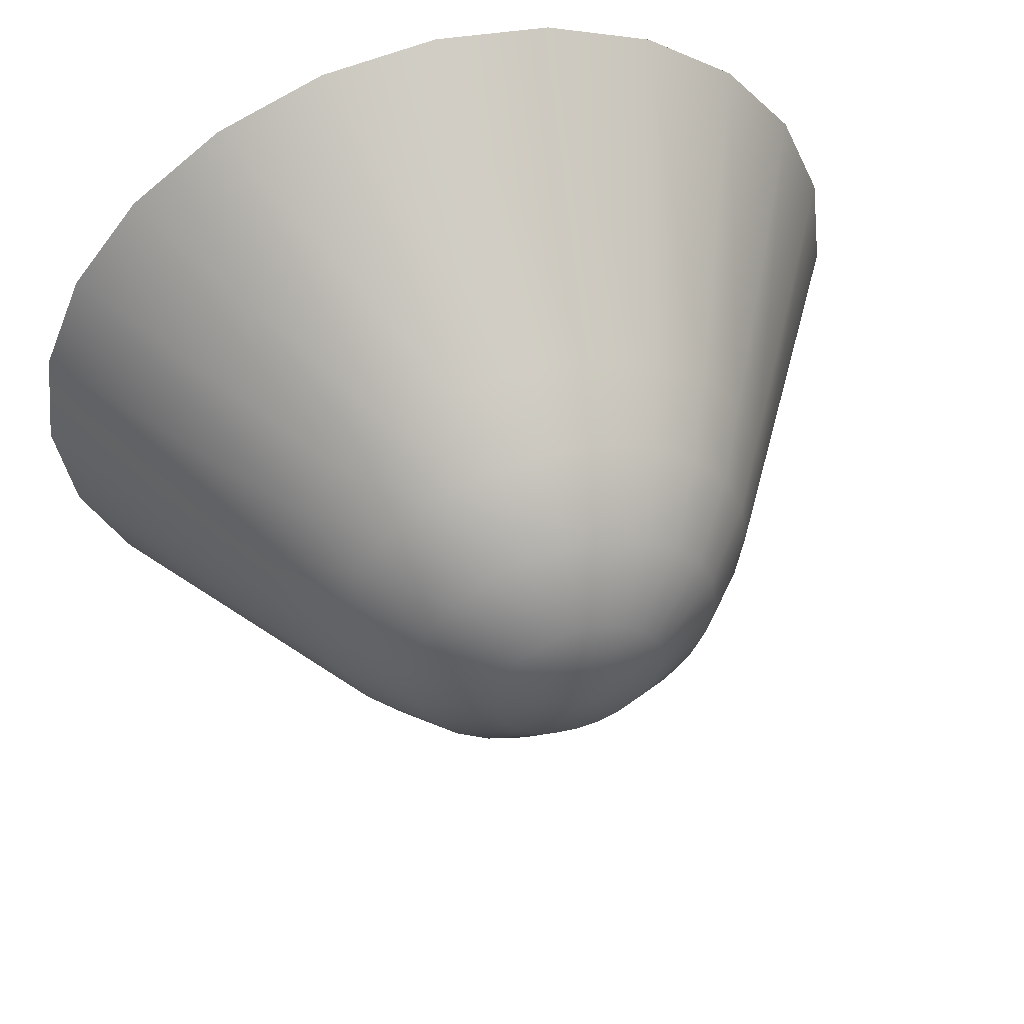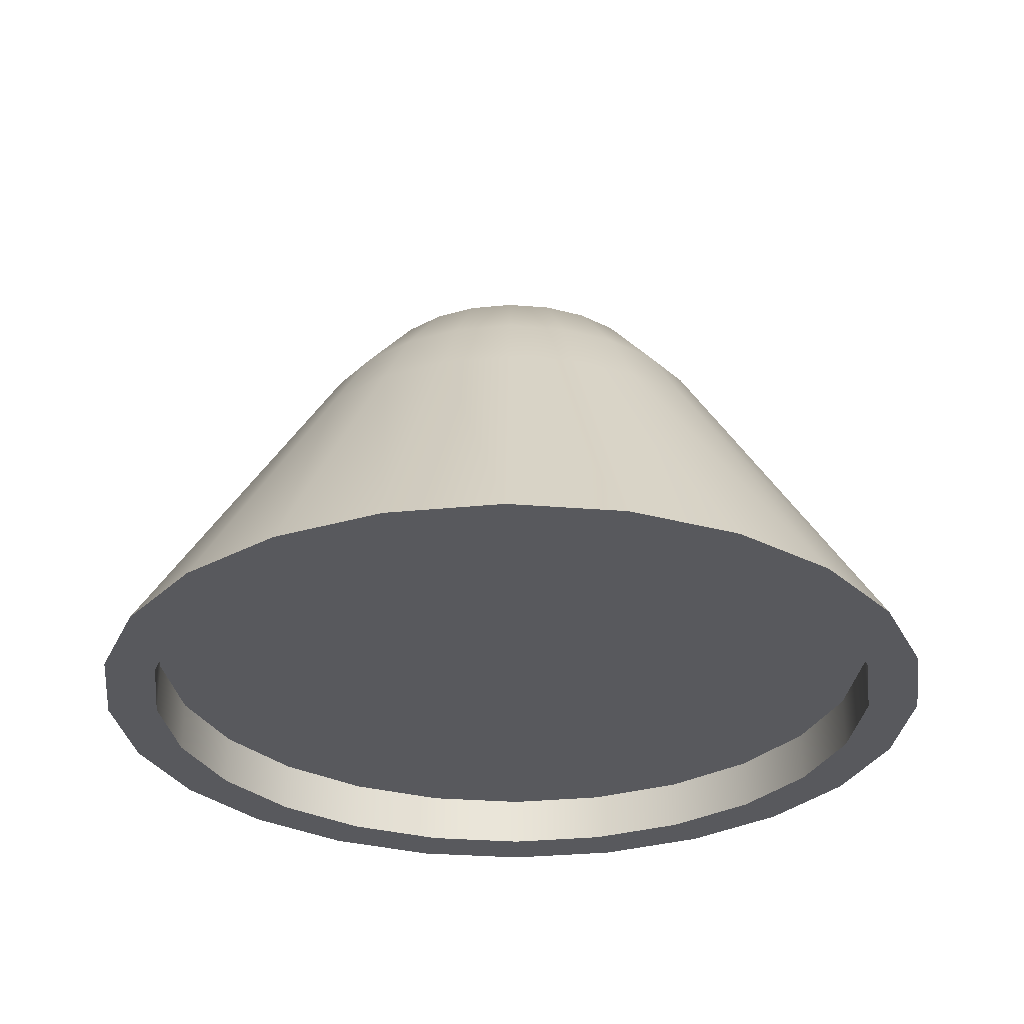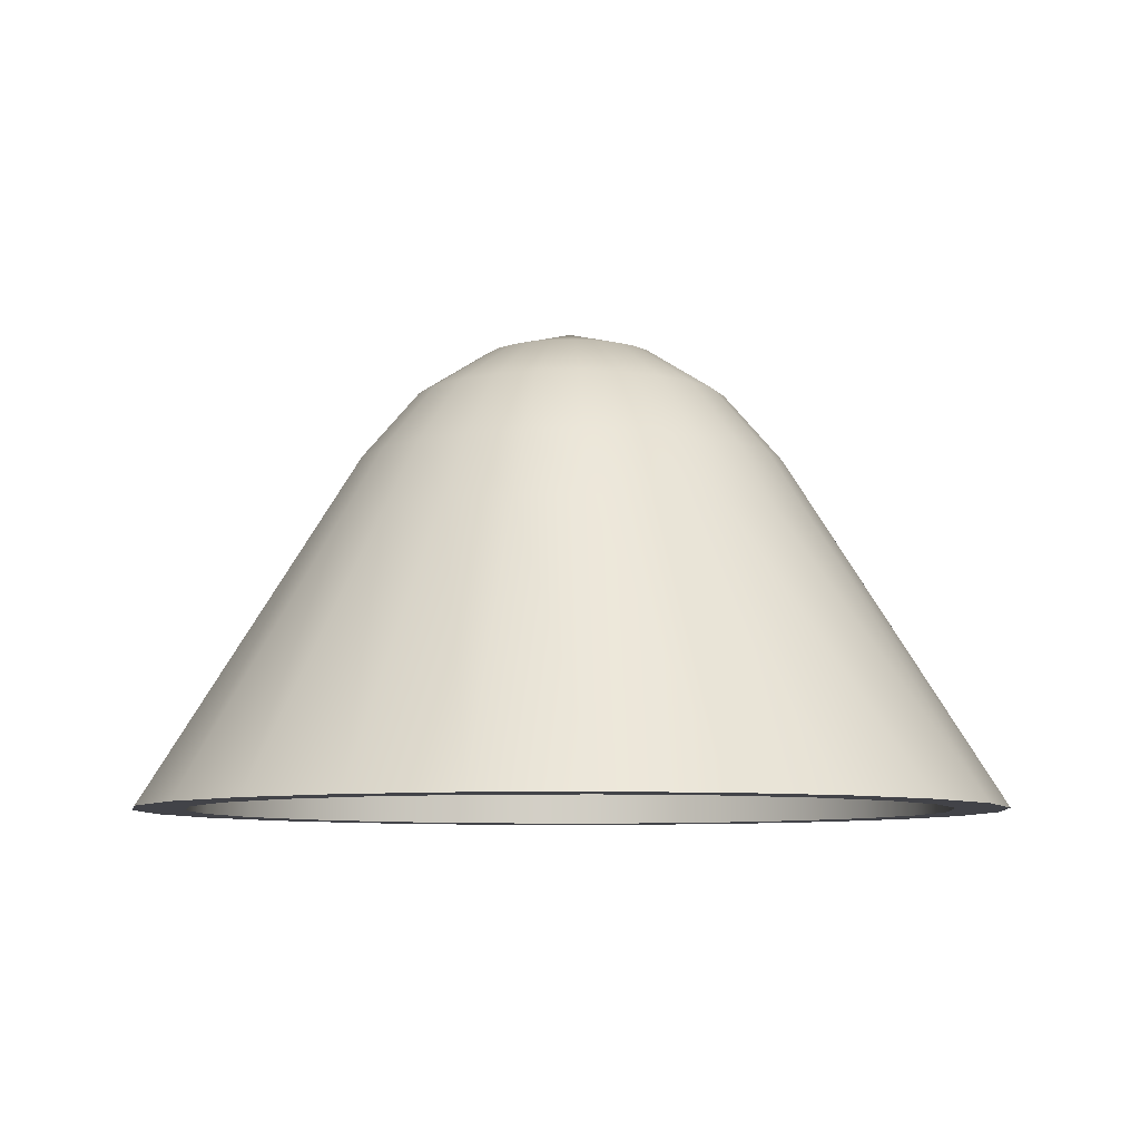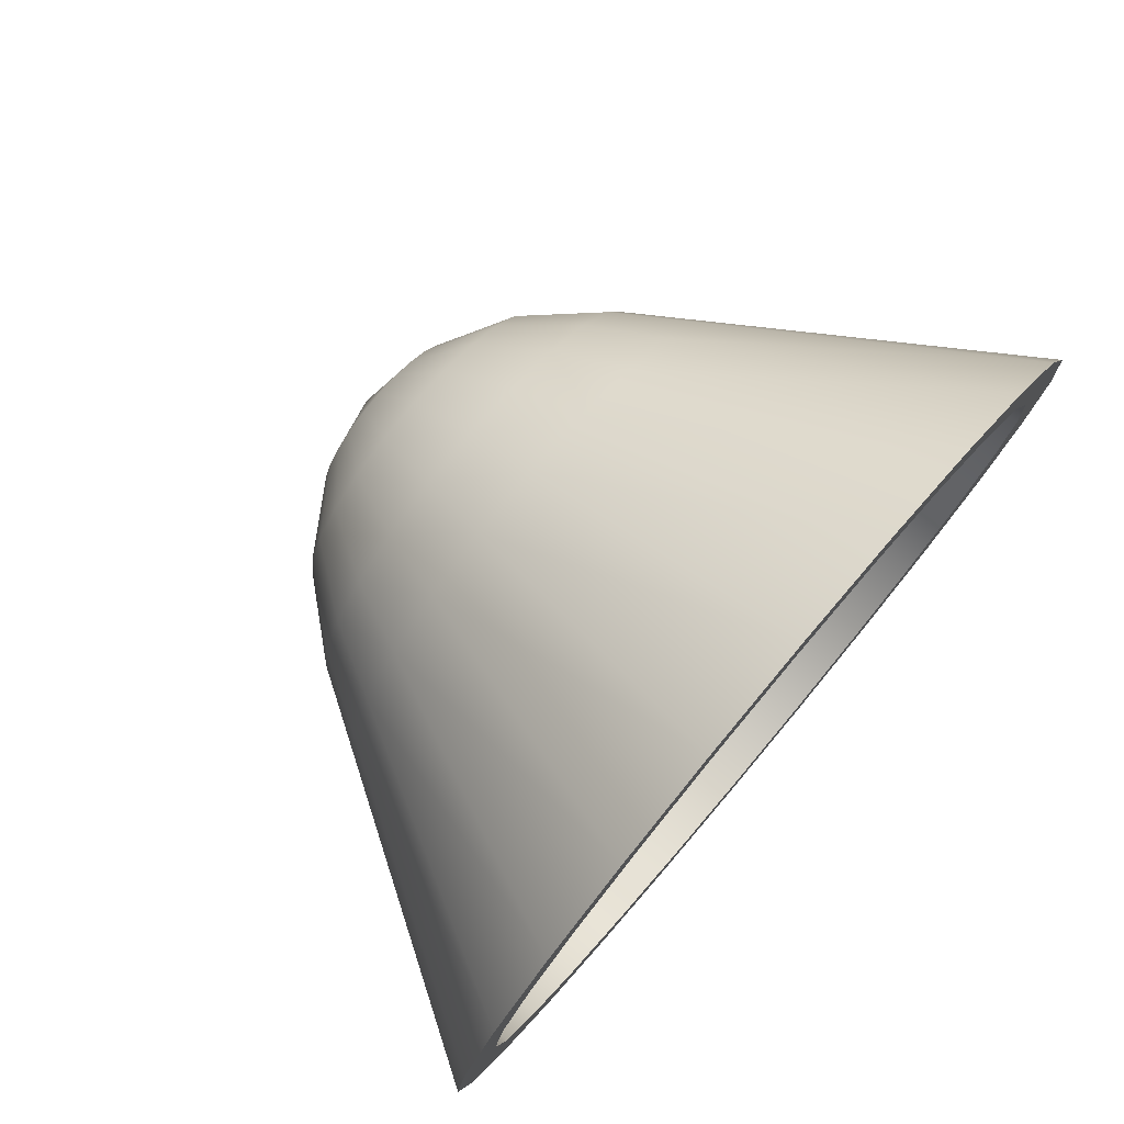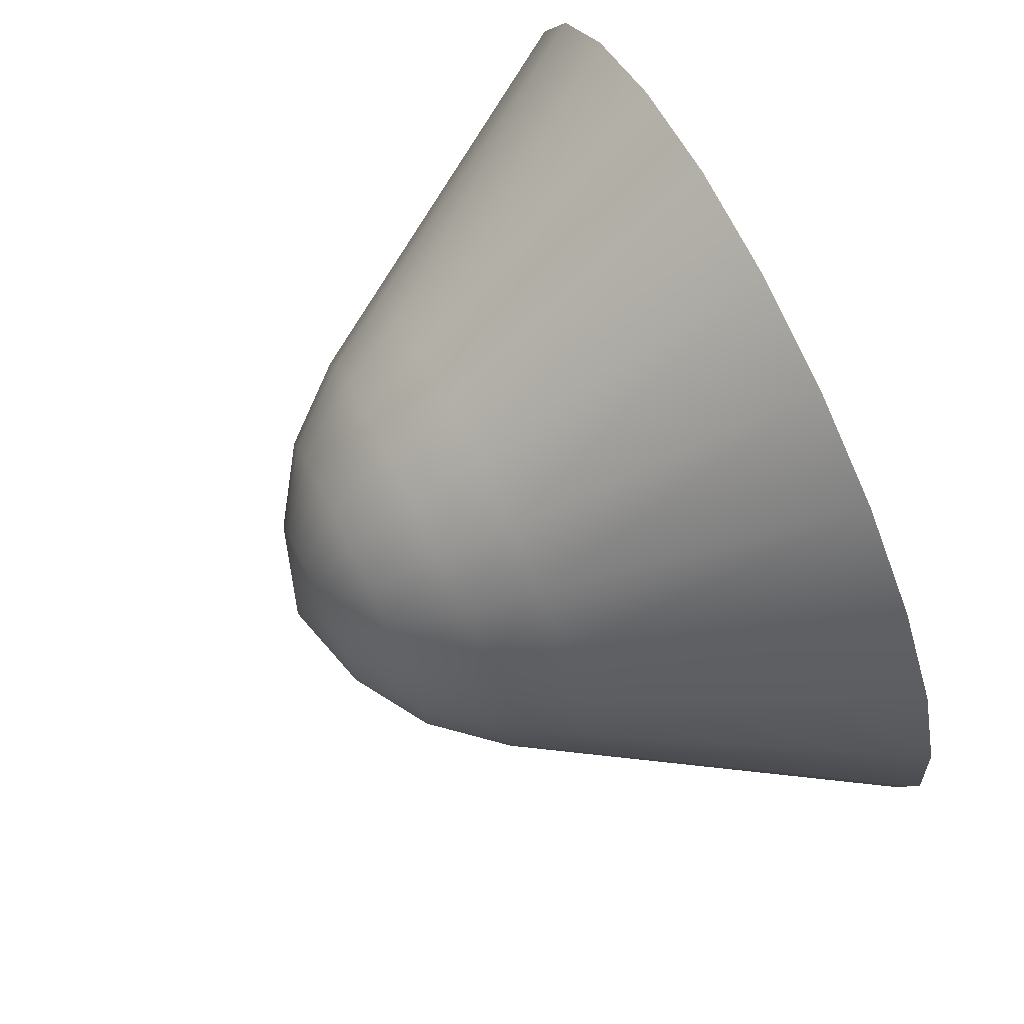
<metadata>
{"format":"obj","ext":"obj","renderer":"f3d","projection":"perspective","resolution":1024,"background":"white","views":[{"elev":52.5,"azim":162.6,"up":"+Z"},{"elev":-30.1,"azim":-29.2,"up":"+Y"},{"elev":-7.6,"azim":116.6,"up":"+Y"},{"elev":77.9,"azim":-49.9,"up":"+Z"},{"elev":76.3,"azim":-116.1,"up":"+Z"}]}
</metadata>
<code>
o aquarius_drogue_parachute_s0_1_cap
v 0.1875 0.025 -2.725e-17
v 0.1811 0.025 0.04853
v 0.1624 0.025 0.09375
v 0.1326 0.025 0.1326
v 0.09375 0.025 0.1624
v 0.04853 0.025 0.1811
v -1.013e-16 0.025 0.1875
v -0.04853 0.025 0.1811
v -0.09375 0.025 0.1624
v -0.1326 0.025 0.1326
v -0.1624 0.025 0.09375
v -0.1811 0.025 0.04853
v -0.1875 0.025 -4.287e-18
v -0.1811 0.025 -0.04853
v -0.1624 0.025 -0.09375
v -0.1326 0.025 -0.1326
v -0.09375 0.025 -0.1624
v -0.04853 0.025 -0.1811
v -1.472e-16 0.025 -0.1875
v 0.04853 0.025 -0.1811
v 0.09375 0.025 -0.1624
v 0.1326 0.025 -0.1326
v 0.1624 0.025 -0.09375
v 0.1811 0.025 -0.04853
v 0 0.175 -2.831e-17
v 0.1509 0.075 -0.04044
v 0.1353 0.075 -0.07812
v 0.1105 0.075 -0.1105
v 0.07812 0.075 -0.1353
v 0.04044 0.075 -0.1509
v -1.443e-16 0.075 -0.1562
v -0.04044 0.075 -0.1509
v -0.07812 0.075 -0.1353
v -0.1105 0.075 -0.1105
v -0.1353 0.075 -0.07812
v -0.1509 0.075 -0.04044
v -0.1562 0.075 -8.292e-18
v -0.1509 0.075 0.04044
v -0.1353 0.075 0.07812
v -0.1105 0.075 0.1105
v -0.07812 0.075 0.1353
v -0.04044 0.075 0.1509
v -1.06e-16 0.075 0.1562
v 0.04044 0.075 0.1509
v 0.07812 0.075 0.1353
v 0.1105 0.075 0.1105
v 0.1353 0.075 0.07812
v 0.1509 0.075 0.04044
v 0.1562 0.075 -2.743e-17
v 0.1104 0.1241 -0.02957
v 0.09894 0.1241 -0.05712
v 0.08079 0.1241 -0.08079
v 0.05712 0.1241 -0.09894
v 0.02957 0.1241 -0.1104
v -1.037e-16 0.1241 -0.1142
v -0.02957 0.1241 -0.1104
v -0.05712 0.1241 -0.09894
v -0.08079 0.1241 -0.08079
v -0.09894 0.1241 -0.05712
v -0.1104 0.1241 -0.02957
v -0.1142 0.1241 -1.34e-17
v -0.1104 0.1241 0.02957
v -0.09894 0.1241 0.05712
v -0.08079 0.1241 0.08079
v -0.05712 0.1241 0.09894
v -0.02957 0.1241 0.1104
v -6.844e-17 0.1241 0.1142
v 0.02957 0.1241 0.1104
v 0.05712 0.1241 0.09894
v 0.08079 0.1241 0.08079
v 0.09894 0.1241 0.05712
v 0.1104 0.1241 0.02957
v 0.1142 0.1241 -3.241e-17
v 0.06005 0.1574 -0.01609
v 0.05384 0.1574 -0.03108
v 0.04396 0.1574 -0.04396
v 0.03108 0.1574 -0.05384
v 0.01609 0.1574 -0.06005
v -5.602e-17 0.1574 -0.06217
v -0.01609 0.1574 -0.06005
v -0.03108 0.1574 -0.05384
v -0.04396 0.1574 -0.04396
v -0.05384 0.1574 -0.03108
v -0.06005 0.1574 -0.01609
v -0.06217 0.1574 -2.216e-17
v -0.06005 0.1574 0.01609
v -0.05384 0.1574 0.03108
v -0.04396 0.1574 0.04396
v -0.03108 0.1574 0.05384
v -0.01609 0.1574 0.06005
v -3.377e-17 0.1574 0.06217
v 0.01609 0.1574 0.06005
v 0.03108 0.1574 0.05384
v 0.04396 0.1574 0.04396
v 0.05384 0.1574 0.03108
v 0.06005 0.1574 0.01609
v 0.06217 0.1574 -4.831e-17
g aquarius_drogue_parachute_s0_1_cap_aquarius_drogue_parachute_s0_1_cap_auv
f 1 49 48 2
f 2 48 47 3
f 3 47 46 4
f 4 46 45 5
f 5 45 44 6
f 6 44 43 7
f 7 43 42 8
f 8 42 41 9
f 9 41 40 10
f 10 40 39 11
f 11 39 38 12
f 12 38 37 13
f 13 37 36 14
f 14 36 35 15
f 15 35 34 16
f 16 34 33 17
f 17 33 32 18
f 18 32 31 19
f 19 31 30 20
f 20 30 29 21
f 21 29 28 22
f 22 28 27 23
f 23 27 26 24
f 24 26 49 1
f 25 74 75
f 25 75 76
f 25 76 77
f 25 77 78
f 25 78 79
f 25 79 80
f 25 80 81
f 25 81 82
f 25 82 83
f 25 83 84
f 25 84 85
f 25 85 86
f 25 86 87
f 25 87 88
f 25 88 89
f 25 89 90
f 25 90 91
f 25 91 92
f 25 92 93
f 25 93 94
f 25 94 95
f 25 95 96
f 25 96 97
f 26 50 73 49
f 27 51 50 26
f 28 52 51 27
f 29 53 52 28
f 30 54 53 29
f 31 55 54 30
f 32 56 55 31
f 33 57 56 32
f 34 58 57 33
f 35 59 58 34
f 36 60 59 35
f 37 61 60 36
f 38 62 61 37
f 39 63 62 38
f 40 64 63 39
f 41 65 64 40
f 42 66 65 41
f 43 67 66 42
f 44 68 67 43
f 45 69 68 44
f 46 70 69 45
f 47 71 70 46
f 48 72 71 47
f 49 73 72 48
f 50 74 97 73
f 51 75 74 50
f 52 76 75 51
f 53 77 76 52
f 54 78 77 53
f 55 79 78 54
f 56 80 79 55
f 57 81 80 56
f 58 82 81 57
f 59 83 82 58
f 60 84 83 59
f 61 85 84 60
f 62 86 85 61
f 63 87 86 62
f 64 88 87 63
f 65 89 88 64
f 66 90 89 65
f 67 91 90 66
f 68 92 91 67
f 69 93 92 68
f 70 94 93 69
f 71 95 94 70
f 72 96 95 71
f 73 97 96 72
f 97 74 25
o aquarius_drogue_parachute_s0_1
v 0.1875 0.025 -1.376e-17
v 0.1811 0.025 0.04853
v 0.1624 0.025 0.09375
v 0.1326 0.025 0.1326
v 0.09375 0.025 0.1624
v 0.04853 0.025 0.1811
v -1.041e-16 0.025 0.1875
v -0.04853 0.025 0.1811
v -0.09375 0.025 0.1624
v -0.1326 0.025 0.1326
v -0.1624 0.025 0.09375
v -0.1811 0.025 0.04853
v -0.1875 0.025 9.206e-18
v -0.1811 0.025 -0.04853
v -0.1624 0.025 -0.09375
v -0.1326 0.025 -0.1326
v -0.09375 0.025 -0.1624
v -0.04853 0.025 -0.1811
v -1.5e-16 0.025 -0.1875
v 0.04853 0.025 -0.1811
v 0.09375 0.025 -0.1624
v 0.1326 0.025 -0.1326
v 0.1624 0.025 -0.09375
v 0.1811 0.025 -0.04853
v 0.3125 -0.175 -2.306e-17
v 0.3019 -0.175 0.08088
v 0.2706 -0.175 0.1562
v 0.221 -0.175 0.221
v 0.1562 -0.175 0.2706
v 0.08088 -0.175 0.3019
v -7.627e-17 -0.175 0.3125
v -0.08088 -0.175 0.3019
v -0.1562 -0.175 0.2706
v -0.221 -0.175 0.221
v -0.2706 -0.175 0.1562
v -0.3019 -0.175 0.08088
v -0.3125 -0.175 1.521e-17
v -0.3019 -0.175 -0.08088
v -0.2706 -0.175 -0.1562
v -0.221 -0.175 -0.221
v -0.1562 -0.175 -0.2706
v -0.08088 -0.175 -0.3019
v -1.528e-16 -0.175 -0.3125
v 0.08088 -0.175 -0.3019
v 0.1562 -0.175 -0.2706
v 0.221 -0.175 -0.221
v 0.2706 -0.175 -0.1562
v 0.3019 -0.175 -0.08088
v 0.3125 -0.175 -8.078e-18
v 0.3019 -0.175 0.08088
v 0.2706 -0.175 0.1562
v 0.221 -0.175 0.221
v 0.1562 -0.175 0.2706
v 0.08088 -0.175 0.3019
v 3.611e-18 -0.175 0.3125
v -0.08088 -0.175 0.3019
v -0.1562 -0.175 0.2706
v -0.221 -0.175 0.221
v -0.2706 -0.175 0.1562
v -0.3019 -0.175 0.08088
v -0.3125 -0.175 3.019e-17
v -0.3019 -0.175 -0.08088
v -0.2706 -0.175 -0.1562
v -0.221 -0.175 -0.221
v -0.1562 -0.175 -0.2706
v -0.08088 -0.175 -0.3019
v -7.293e-17 -0.175 -0.3125
v 0.08088 -0.175 -0.3019
v 0.1562 -0.175 -0.2706
v 0.221 -0.175 -0.221
v 0.2706 -0.175 -0.1562
v 0.3019 -0.175 -0.08088
v 0.2656 -0.175 0.07118
v 0.275 -0.175 -7.872e-18
v 0.2656 -0.175 -0.07118
v 0.2382 -0.175 -0.1375
v 0.1945 -0.175 -0.1945
v 0.1375 -0.175 -0.2382
v 0.07118 -0.175 -0.2656
v -7.097e-17 -0.175 -0.275
v -0.07118 -0.175 -0.2656
v -0.1375 -0.175 -0.2382
v -0.1945 -0.175 -0.1945
v -0.2382 -0.175 -0.1375
v -0.2656 -0.175 -0.07118
v -0.275 -0.175 2.581e-17
v -0.2656 -0.175 0.07118
v -0.2382 -0.175 0.1375
v -0.1945 -0.175 0.1945
v -0.1375 -0.175 0.2382
v -0.07118 -0.175 0.2656
v -3.611e-18 -0.175 0.275
v 0.07118 -0.175 0.2656
v 0.1375 -0.175 0.2382
v 0.1945 -0.175 0.1945
v 0.2382 -0.175 0.1375
v 0.2656 -0.1375 0.07118
v 0.275 -0.1375 -7.872e-18
v 0.2656 -0.1375 -0.07118
v 0.2382 -0.1375 -0.1375
v 0.1945 -0.1375 -0.1945
v 0.1375 -0.1375 -0.2382
v 0.07118 -0.1375 -0.2656
v -7.097e-17 -0.1375 -0.275
v -0.07118 -0.1375 -0.2656
v -0.1375 -0.1375 -0.2382
v -0.1945 -0.1375 -0.1945
v -0.2382 -0.1375 -0.1375
v -0.2656 -0.1375 -0.07118
v -0.275 -0.1375 2.581e-17
v -0.2656 -0.1375 0.07118
v -0.2382 -0.1375 0.1375
v -0.1945 -0.1375 0.1945
v -0.1375 -0.1375 0.2382
v -0.07118 -0.1375 0.2656
v -3.611e-18 -0.1375 0.275
v 0.07118 -0.1375 0.2656
v 0.1375 -0.1375 0.2382
v 0.1945 -0.1375 0.1945
v 0.2382 -0.1375 0.1375
v -5.195e-17 -0.1375 -2.156e-18
v 0.1449 0.025 0.03882
v 0.15 0.025 -1.494e-17
v 0.1449 0.025 -0.03882
v 0.1299 0.025 -0.075
v 0.1061 0.025 -0.1061
v 0.075 0.025 -0.1299
v 0.03882 0.025 -0.1449
v -1.477e-16 0.025 -0.15
v -0.03882 0.025 -0.1449
v -0.075 0.025 -0.1299
v -0.1061 0.025 -0.1061
v -0.1299 0.025 -0.075
v -0.1449 0.025 -0.03882
v -0.15 0.025 3.433e-18
v -0.1449 0.025 0.03882
v -0.1299 0.025 0.075
v -0.1061 0.025 0.1061
v -0.075 0.025 0.1299
v -0.03882 0.025 0.1449
v -1.11e-16 0.025 0.15
v 0.03882 0.025 0.1449
v 0.075 0.025 0.1299
v 0.1061 0.025 0.1061
v 0.1299 0.025 0.075
v 0.1449 -0.0125 0.03882
v 0.15 -0.0125 -1.494e-17
v 0.1449 -0.0125 -0.03882
v 0.1299 -0.0125 -0.075
v 0.1061 -0.0125 -0.1061
v 0.075 -0.0125 -0.1299
v 0.03882 -0.0125 -0.1449
v -1.477e-16 -0.0125 -0.15
v -0.03882 -0.0125 -0.1449
v -0.075 -0.0125 -0.1299
v -0.1061 -0.0125 -0.1061
v -0.1299 -0.0125 -0.075
v -0.1449 -0.0125 -0.03882
v -0.15 -0.0125 3.433e-18
v -0.1449 -0.0125 0.03882
v -0.1299 -0.0125 0.075
v -0.1061 -0.0125 0.1061
v -0.075 -0.0125 0.1299
v -0.03882 -0.0125 0.1449
v -1.11e-16 -0.0125 0.15
v 0.03882 -0.0125 0.1449
v 0.075 -0.0125 0.1299
v 0.1061 -0.0125 0.1061
v 0.1299 -0.0125 0.075
v -1.261e-16 -0.0125 -1.826e-17
g aquarius_drogue_parachute_s0_1_aquarius_drogue_parachute_s0_1_auv
f 98 220 219 99
f 99 219 242 100
f 100 242 241 101
f 101 241 240 102
f 102 240 239 103
f 103 239 238 104
f 104 238 237 105
f 105 237 236 106
f 106 236 235 107
f 107 235 234 108
f 108 234 233 109
f 109 233 232 110
f 110 232 231 111
f 111 231 230 112
f 112 230 229 113
f 113 229 228 114
f 114 228 227 115
f 115 227 226 116
f 116 226 225 117
f 117 225 224 118
f 118 224 223 119
f 119 223 222 120
f 120 222 221 121
f 121 221 220 98
f 170 194 195 171
f 171 195 196 172
f 172 196 197 173
f 173 197 198 174
f 174 198 199 175
f 175 199 200 176
f 176 200 201 177
f 177 201 202 178
f 178 202 203 179
f 179 203 204 180
f 180 204 205 181
f 181 205 206 182
f 182 206 207 183
f 183 207 208 184
f 184 208 209 185
f 185 209 210 186
f 186 210 211 187
f 187 211 212 188
f 188 212 213 189
f 189 213 214 190
f 190 214 215 191
f 191 215 216 192
f 192 216 217 193
f 193 217 194 170
f 243 267 266
f 244 267 243
f 245 267 244
f 246 267 245
f 247 267 246
f 248 267 247
f 249 267 248
f 250 267 249
f 251 267 250
f 252 267 251
f 253 267 252
f 254 267 253
f 255 267 254
f 256 267 255
f 257 267 256
f 258 267 257
f 259 267 258
f 260 267 259
f 261 267 260
f 262 267 261
f 263 267 262
f 264 267 263
f 265 267 264
f 266 267 265
f 98 122 145 121
f 99 123 122 98
f 100 124 123 99
f 101 125 124 100
f 102 126 125 101
f 103 127 126 102
f 104 128 127 103
f 105 129 128 104
f 106 130 129 105
f 107 131 130 106
f 108 132 131 107
f 109 133 132 108
f 110 134 133 109
f 111 135 134 110
f 112 136 135 111
f 113 137 136 112
f 114 138 137 113
f 115 139 138 114
f 116 140 139 115
f 117 141 140 116
f 118 142 141 117
f 119 143 142 118
f 120 144 143 119
f 121 145 144 120
f 146 171 172 169
f 147 170 171 146
f 148 193 170 147
f 149 192 193 148
f 150 191 192 149
f 151 190 191 150
f 152 189 190 151
f 153 188 189 152
f 154 187 188 153
f 155 186 187 154
f 156 185 186 155
f 157 184 185 156
f 158 183 184 157
f 159 182 183 158
f 160 181 182 159
f 161 180 181 160
f 162 179 180 161
f 163 178 179 162
f 164 177 178 163
f 165 176 177 164
f 166 175 176 165
f 167 174 175 166
f 168 173 174 167
f 169 172 173 168
f 194 218 195
f 195 218 196
f 196 218 197
f 197 218 198
f 198 218 199
f 199 218 200
f 200 218 201
f 201 218 202
f 202 218 203
f 203 218 204
f 204 218 205
f 205 218 206
f 206 218 207
f 207 218 208
f 208 218 209
f 209 218 210
f 210 218 211
f 211 218 212
f 212 218 213
f 213 218 214
f 214 218 215
f 215 218 216
f 216 218 217
f 217 218 194
f 219 243 266 242
f 220 244 243 219
f 221 245 244 220
f 222 246 245 221
f 223 247 246 222
f 224 248 247 223
f 225 249 248 224
f 226 250 249 225
f 227 251 250 226
f 228 252 251 227
f 229 253 252 228
f 230 254 253 229
f 231 255 254 230
f 232 256 255 231
f 233 257 256 232
f 234 258 257 233
f 235 259 258 234
f 236 260 259 235
f 237 261 260 236
f 238 262 261 237
f 239 263 262 238
f 240 264 263 239
f 241 265 264 240
f 242 266 265 241

</code>
